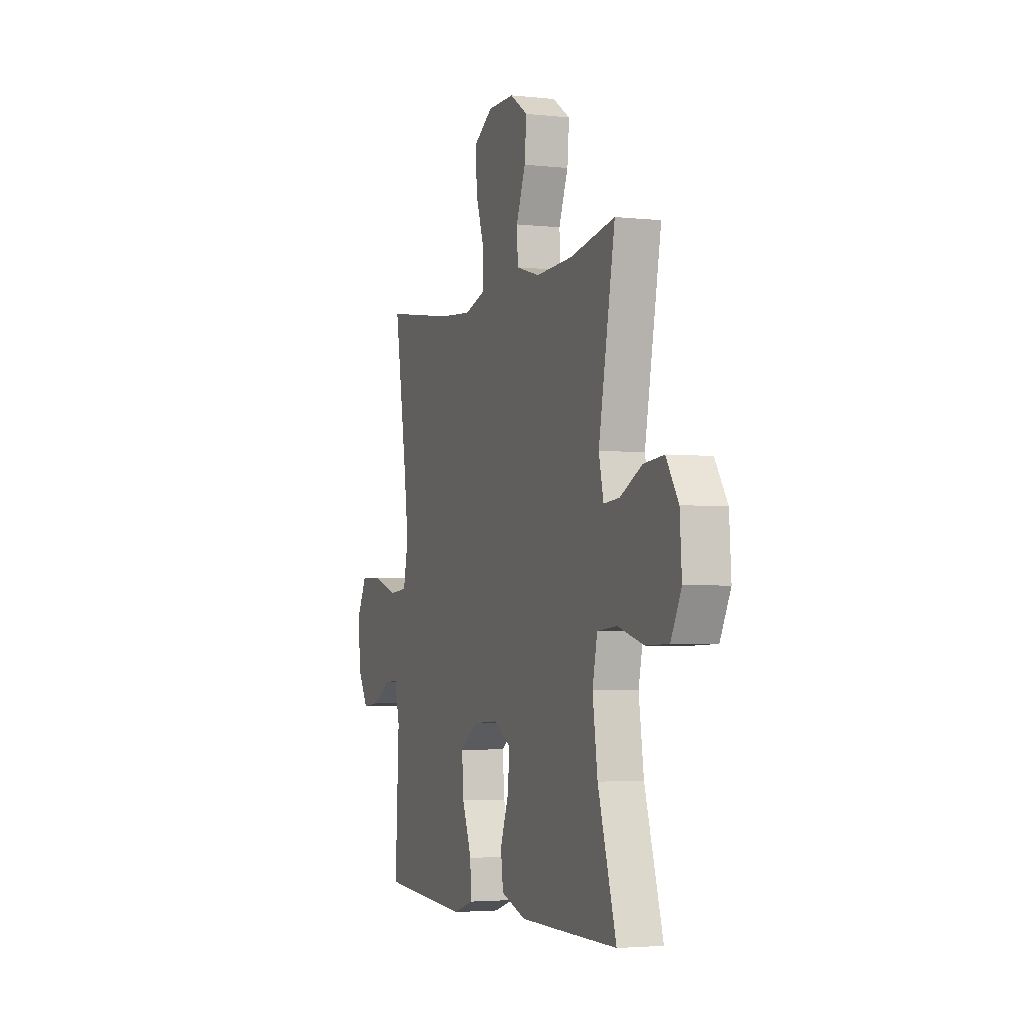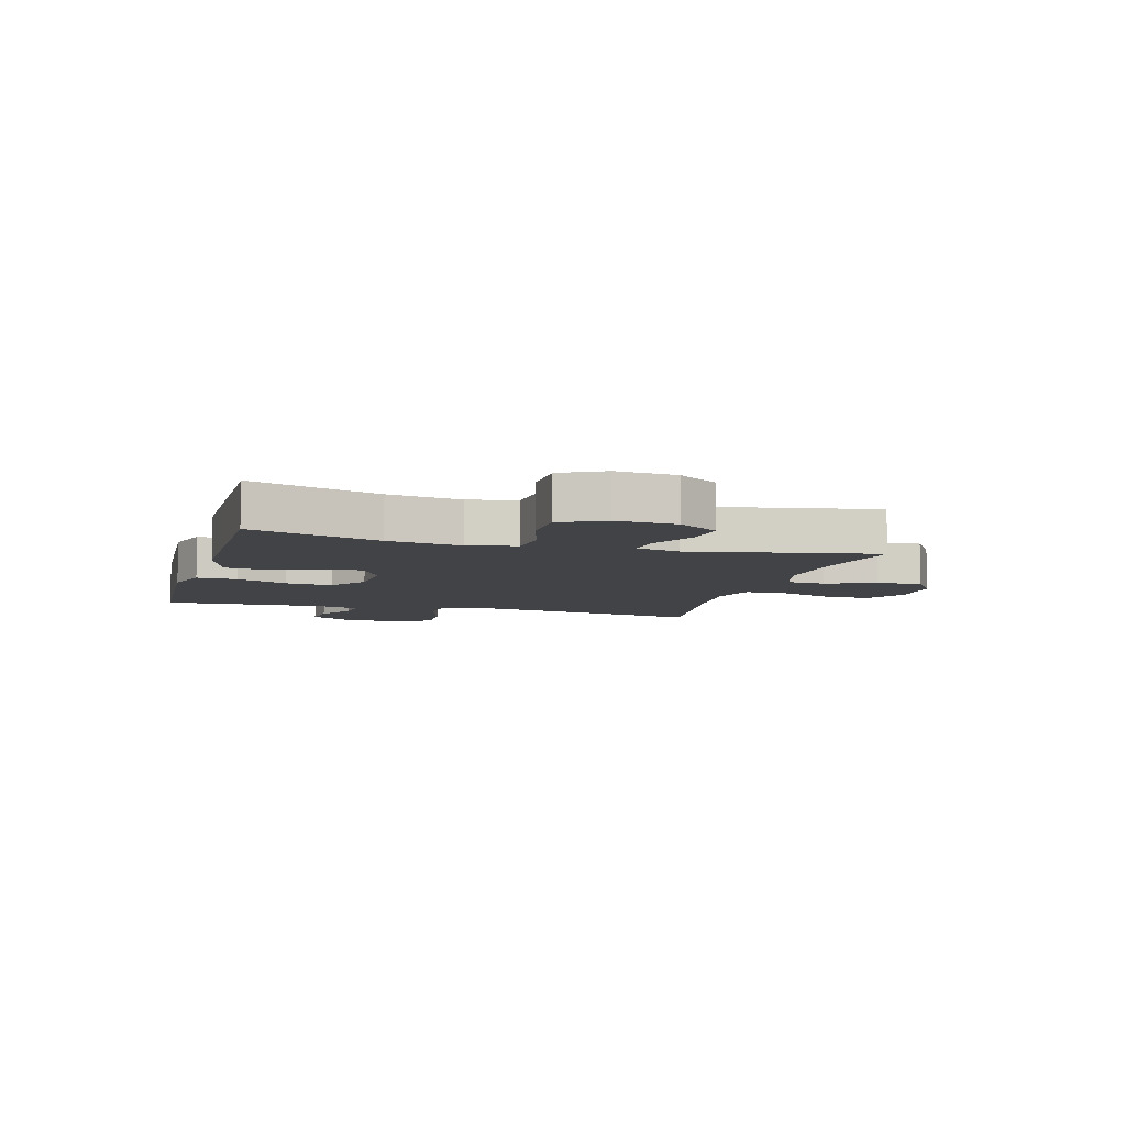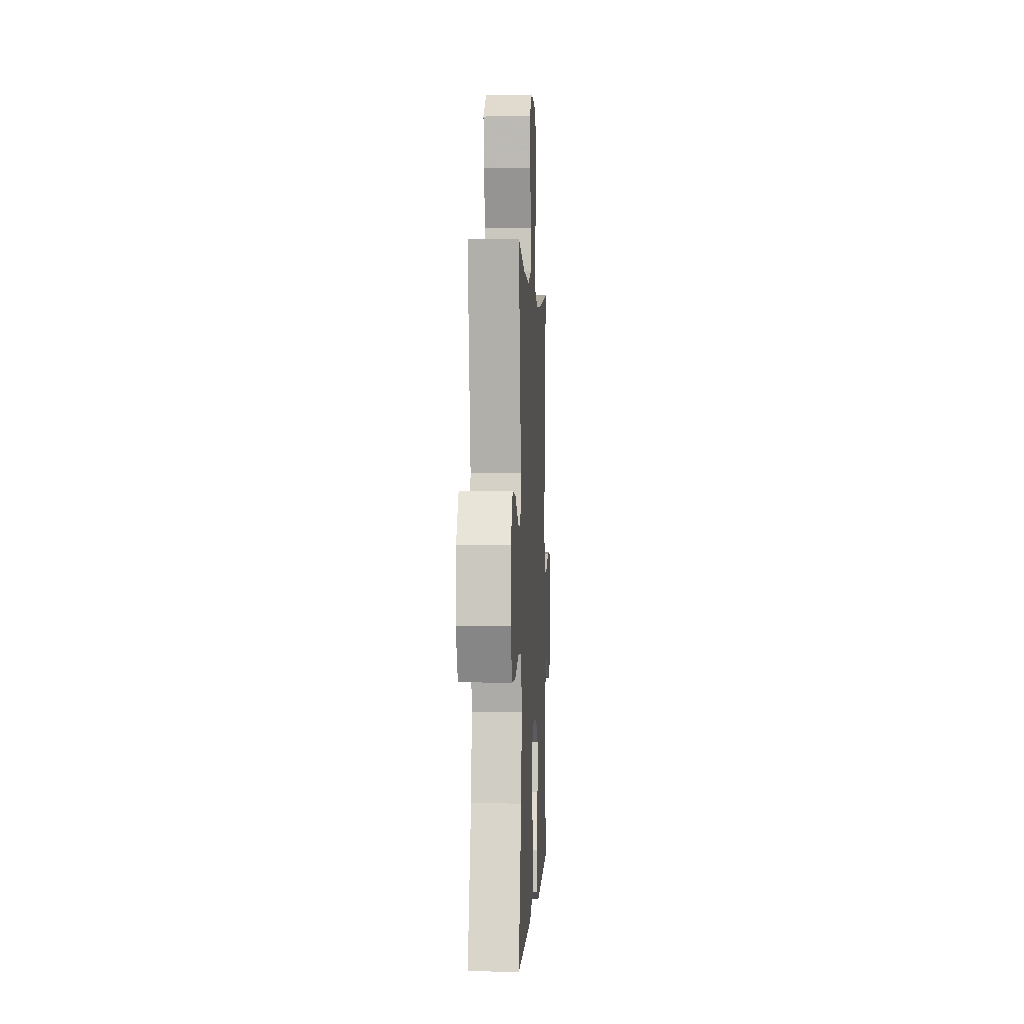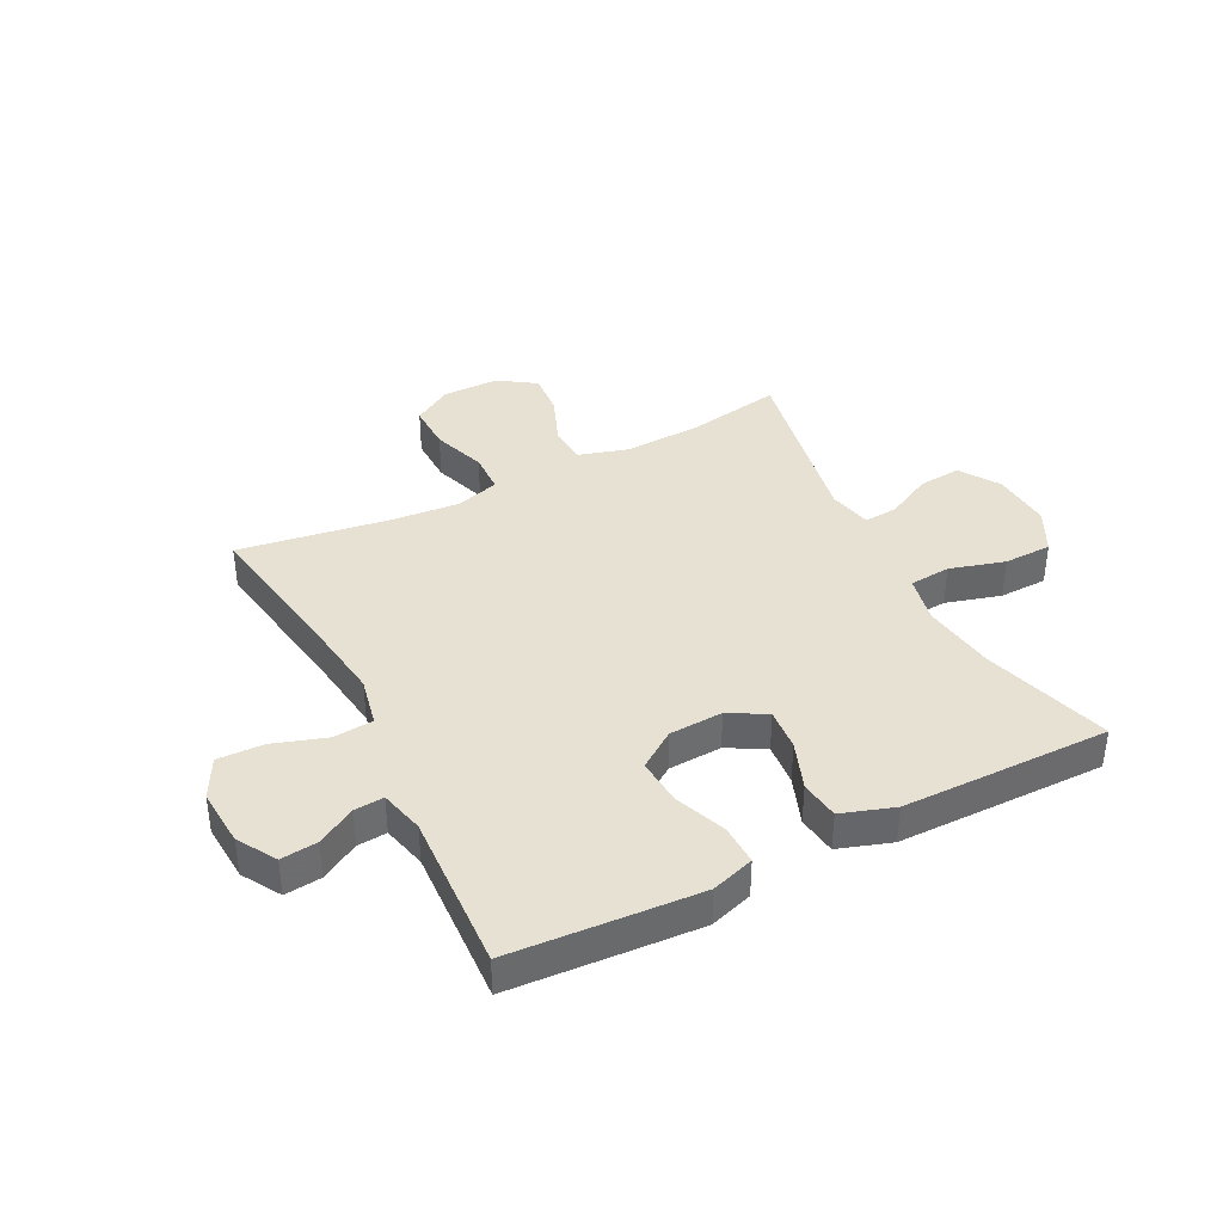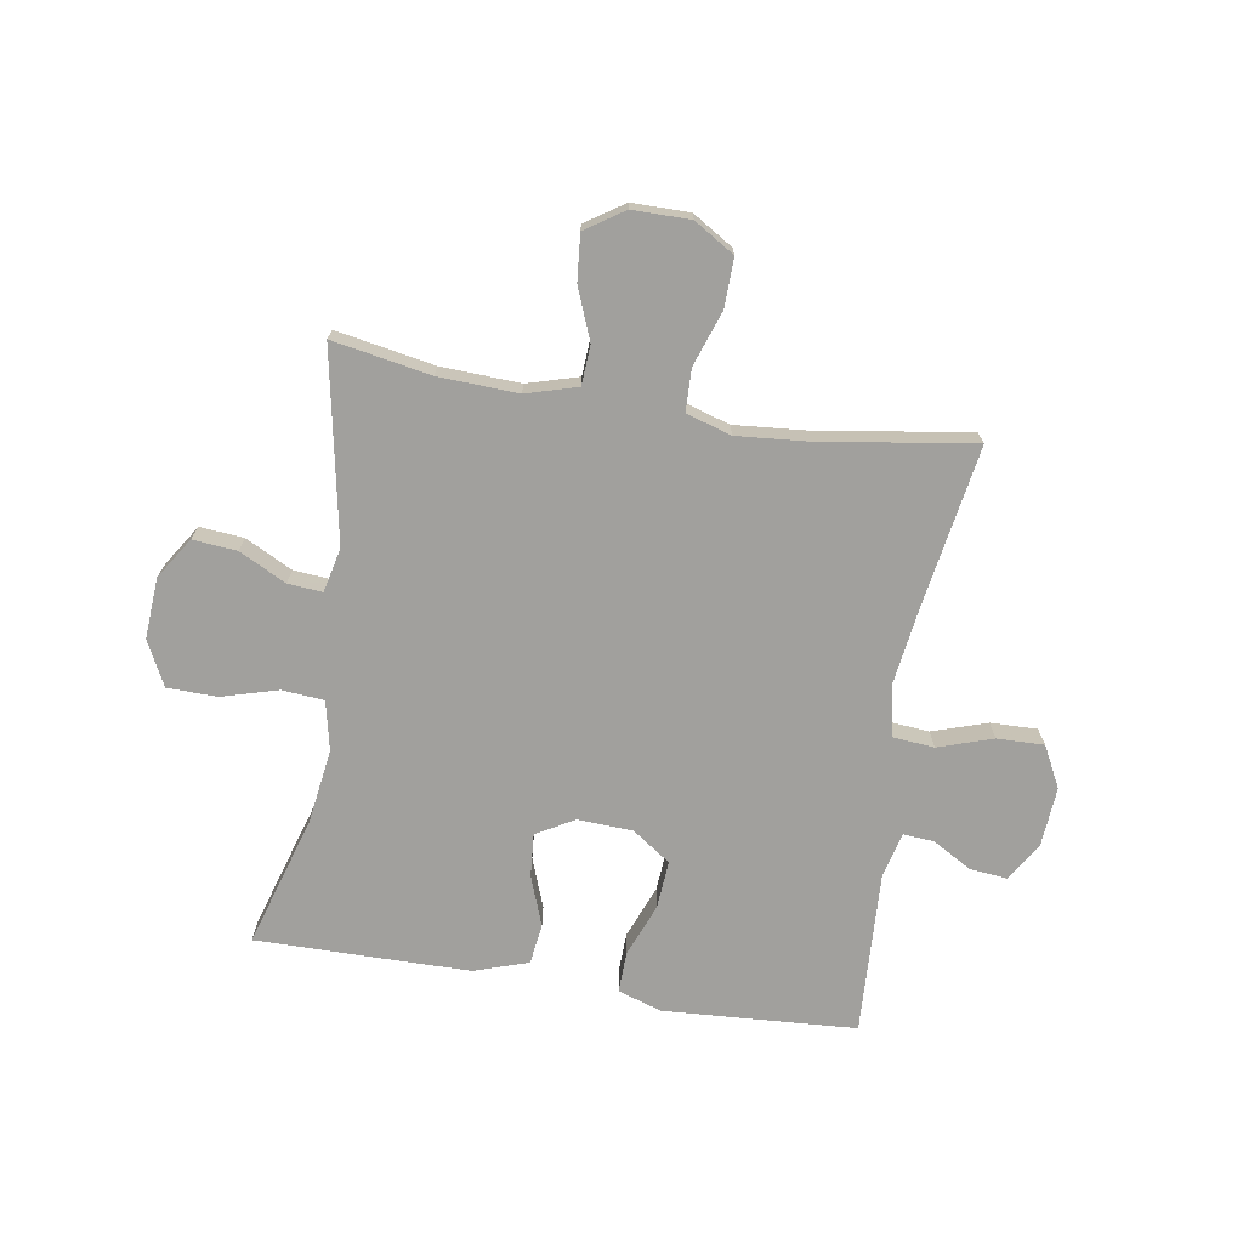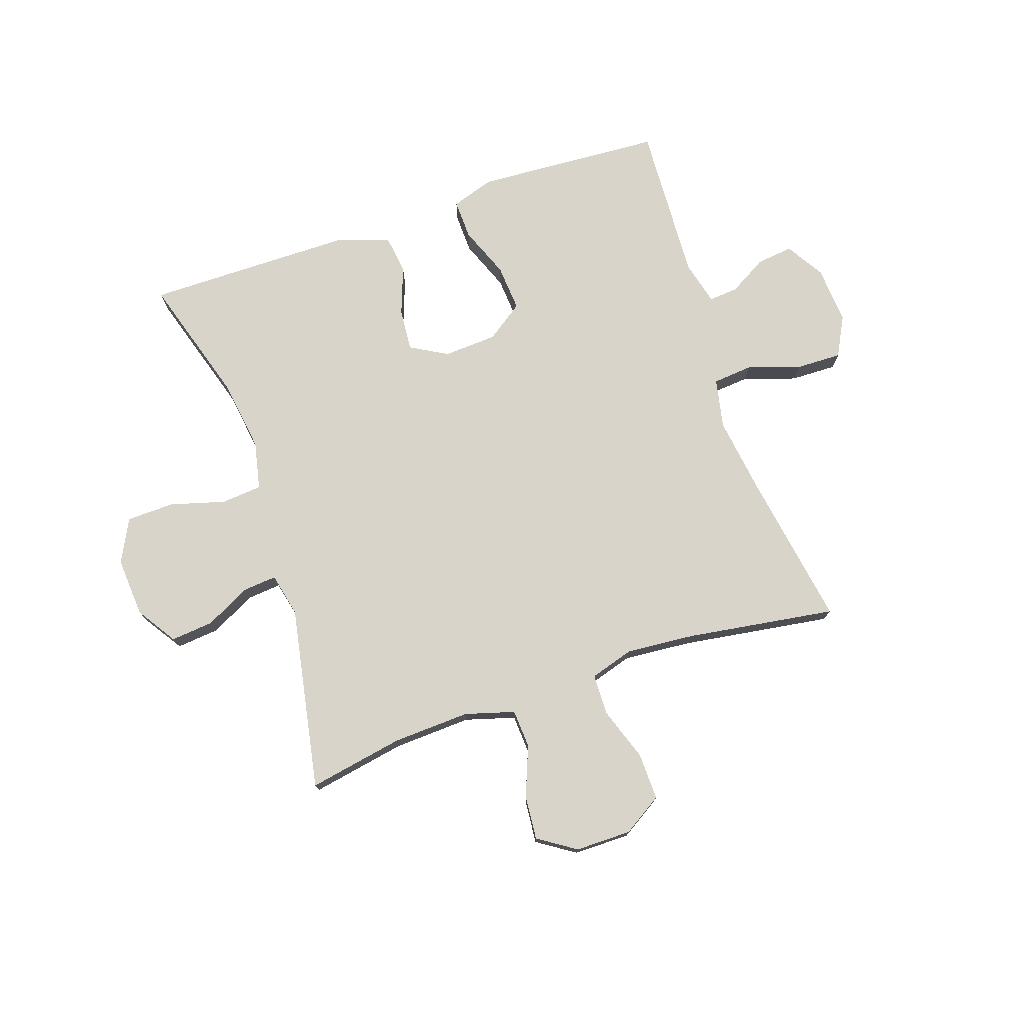
<metadata>
{"format":"obj","ext":"obj","renderer":"f3d","projection":"perspective","resolution":1024,"background":"white","views":[{"elev":-3.4,"azim":-110.2,"up":"+Z"},{"elev":-7.3,"azim":-105.8,"up":"+Y"},{"elev":0.8,"azim":-87.1,"up":"+Z"},{"elev":38.8,"azim":153.1,"up":"+Y"},{"elev":-71.6,"azim":-9.2,"up":"+Y"},{"elev":75.4,"azim":-18.8,"up":"+Y"}]}
</metadata>
<code>
v 0.5 0.07 -0.5
v 0.293 0.07 -0.513
v 0.175 0.07 -0.52
v 0.101 0.07 -0.496
v 0.103 0.07 -0.427
v 0.138 0.07 -0.338
v 0.144 0.07 -0.257
v 0.08 0.07 -0.212
v -0.013 0.07 -0.207
v -0.077 0.07 -0.243
v -0.071 0.07 -0.316
v -0.04 0.07 -0.4
v -0.049 0.07 -0.468
v -0.14 0.07 -0.498
v -0.279 0.07 -0.499
v -0.5 0.07 -0.5
v -0.433 0.07 -0.279
v -0.415 0.07 -0.153
v -0.433 0.07 -0.07
v -0.504 0.07 -0.064
v -0.599 0.07 -0.091
v -0.682 0.07 -0.089
v -0.72 0.07 -0.014
v -0.713 0.07 0.089
v -0.668 0.07 0.158
v -0.594 0.07 0.151
v -0.515 0.07 0.111
v -0.457 0.07 0.106
v -0.44 0.07 0.181
v -0.5 0.07 0.5
v -0.335 0.07 0.47
v -0.201 0.07 0.464
v -0.115 0.07 0.489
v -0.111 0.07 0.556
v -0.145 0.07 0.642
v -0.152 0.07 0.719
v -0.087 0.07 0.762
v 0.01 0.07 0.762
v 0.078 0.07 0.72
v 0.076 0.07 0.638
v 0.044 0.07 0.545
v 0.046 0.07 0.474
v 0.122 0.07 0.451
v 0.241 0.07 0.461
v 0.5 0.07 0.5
v 0.456 0.07 0.229
v 0.438 0.07 0.097
v 0.456 0.07 0.011
v 0.525 0.07 0.005
v 0.617 0.07 0.035
v 0.696 0.07 0.037
v 0.732 0.07 -0.032
v 0.725 0.07 -0.132
v 0.685 0.07 -0.198
v 0.622 0.07 -0.191
v 0.556 0.07 -0.153
v 0.505 0.07 -0.149
v 0.486 0.07 -0.225
v 0.5 0 -0.5
v 0.293 0 -0.513
v 0.175 0 -0.52
v 0.101 0 -0.496
v 0.103 0 -0.427
v 0.138 0 -0.338
v 0.144 0 -0.257
v 0.08 0 -0.212
v -0.013 0 -0.207
v -0.077 0 -0.243
v -0.071 0 -0.316
v -0.04 0 -0.4
v -0.049 0 -0.468
v -0.14 0 -0.498
v -0.279 0 -0.499
v -0.5 0 -0.5
v -0.433 0 -0.279
v -0.415 0 -0.153
v -0.433 0 -0.07
v -0.504 0 -0.064
v -0.599 0 -0.091
v -0.682 0 -0.089
v -0.72 0 -0.014
v -0.713 0 0.089
v -0.668 0 0.158
v -0.594 0 0.151
v -0.515 0 0.111
v -0.457 0 0.106
v -0.44 0 0.181
v -0.5 0 0.5
v -0.335 0 0.47
v -0.201 0 0.464
v -0.115 0 0.489
v -0.111 0 0.556
v -0.145 0 0.642
v -0.152 0 0.719
v -0.087 0 0.762
v 0.01 0 0.762
v 0.078 0 0.72
v 0.076 0 0.638
v 0.044 0 0.545
v 0.046 0 0.474
v 0.122 0 0.451
v 0.241 0 0.461
v 0.5 0 0.5
v 0.456 0 0.229
v 0.438 0 0.097
v 0.456 0 0.011
v 0.525 0 0.005
v 0.617 0 0.035
v 0.696 0 0.037
v 0.732 0 -0.032
v 0.725 0 -0.132
v 0.685 0 -0.198
v 0.622 0 -0.191
v 0.556 0 -0.153
v 0.505 0 -0.149
v 0.486 0 -0.225
f 54 55 56
f 53 54 56
f 52 53 56
f 51 52 56
f 50 51 56
f 49 50 56
f 48 49 56 57
f 44 45 46
f 43 44 46 47
f 42 43 47 48
f 39 40 41
f 38 39 41
f 37 38 41
f 36 37 41
f 35 36 41
f 34 35 41
f 33 34 41 42
f 48 57 58
f 42 48 58
f 33 42 58
f 32 33 58
f 25 26 27
f 24 25 27
f 23 24 27
f 22 23 27
f 21 22 27
f 20 21 27
f 19 20 27 28
f 18 19 28 29
f 15 16 17
f 14 15 17
f 13 14 17
f 12 13 17
f 11 12 17
f 10 11 17 18
f 9 10 18 29
f 4 5 6
f 3 4 6
f 2 3 6
f 1 2 6
f 58 1 6
f 58 6 7
f 58 7 8
f 32 58 8
f 31 32 8
f 29 30 31
f 9 29 31
f 8 9 31
f 114 113 112
f 114 112 111
f 114 111 110
f 114 110 109
f 114 109 108
f 114 108 107
f 115 114 107 106
f 104 103 102
f 105 104 102 101
f 106 105 101 100
f 99 98 97
f 99 97 96
f 99 96 95
f 99 95 94
f 99 94 93
f 99 93 92
f 100 99 92 91
f 116 115 106
f 116 106 100
f 116 100 91
f 116 91 90
f 85 84 83
f 85 83 82
f 85 82 81
f 85 81 80
f 85 80 79
f 85 79 78
f 86 85 78 77
f 87 86 77 76
f 75 74 73
f 75 73 72
f 75 72 71
f 75 71 70
f 75 70 69
f 76 75 69 68
f 87 76 68 67
f 64 63 62
f 64 62 61
f 64 61 60
f 64 60 59
f 64 59 116
f 65 64 116
f 66 65 116
f 66 116 90
f 66 90 89
f 89 88 87
f 89 87 67
f 89 67 66
f 1 59 60 2
f 2 60 61 3
f 3 61 62 4
f 4 62 63 5
f 5 63 64 6
f 6 64 65 7
f 7 65 66 8
f 8 66 67 9
f 9 67 68 10
f 10 68 69 11
f 11 69 70 12
f 12 70 71 13
f 13 71 72 14
f 14 72 73 15
f 15 73 74 16
f 16 74 75 17
f 17 75 76 18
f 18 76 77 19
f 19 77 78 20
f 20 78 79 21
f 21 79 80 22
f 22 80 81 23
f 23 81 82 24
f 24 82 83 25
f 25 83 84 26
f 26 84 85 27
f 27 85 86 28
f 28 86 87 29
f 29 87 88 30
f 30 88 89 31
f 31 89 90 32
f 32 90 91 33
f 33 91 92 34
f 34 92 93 35
f 35 93 94 36
f 36 94 95 37
f 37 95 96 38
f 38 96 97 39
f 39 97 98 40
f 40 98 99 41
f 41 99 100 42
f 42 100 101 43
f 43 101 102 44
f 44 102 103 45
f 45 103 104 46
f 46 104 105 47
f 47 105 106 48
f 48 106 107 49
f 49 107 108 50
f 50 108 109 51
f 51 109 110 52
f 52 110 111 53
f 53 111 112 54
f 54 112 113 55
f 55 113 114 56
f 56 114 115 57
f 57 115 116 58
f 58 116 59 1

</code>
